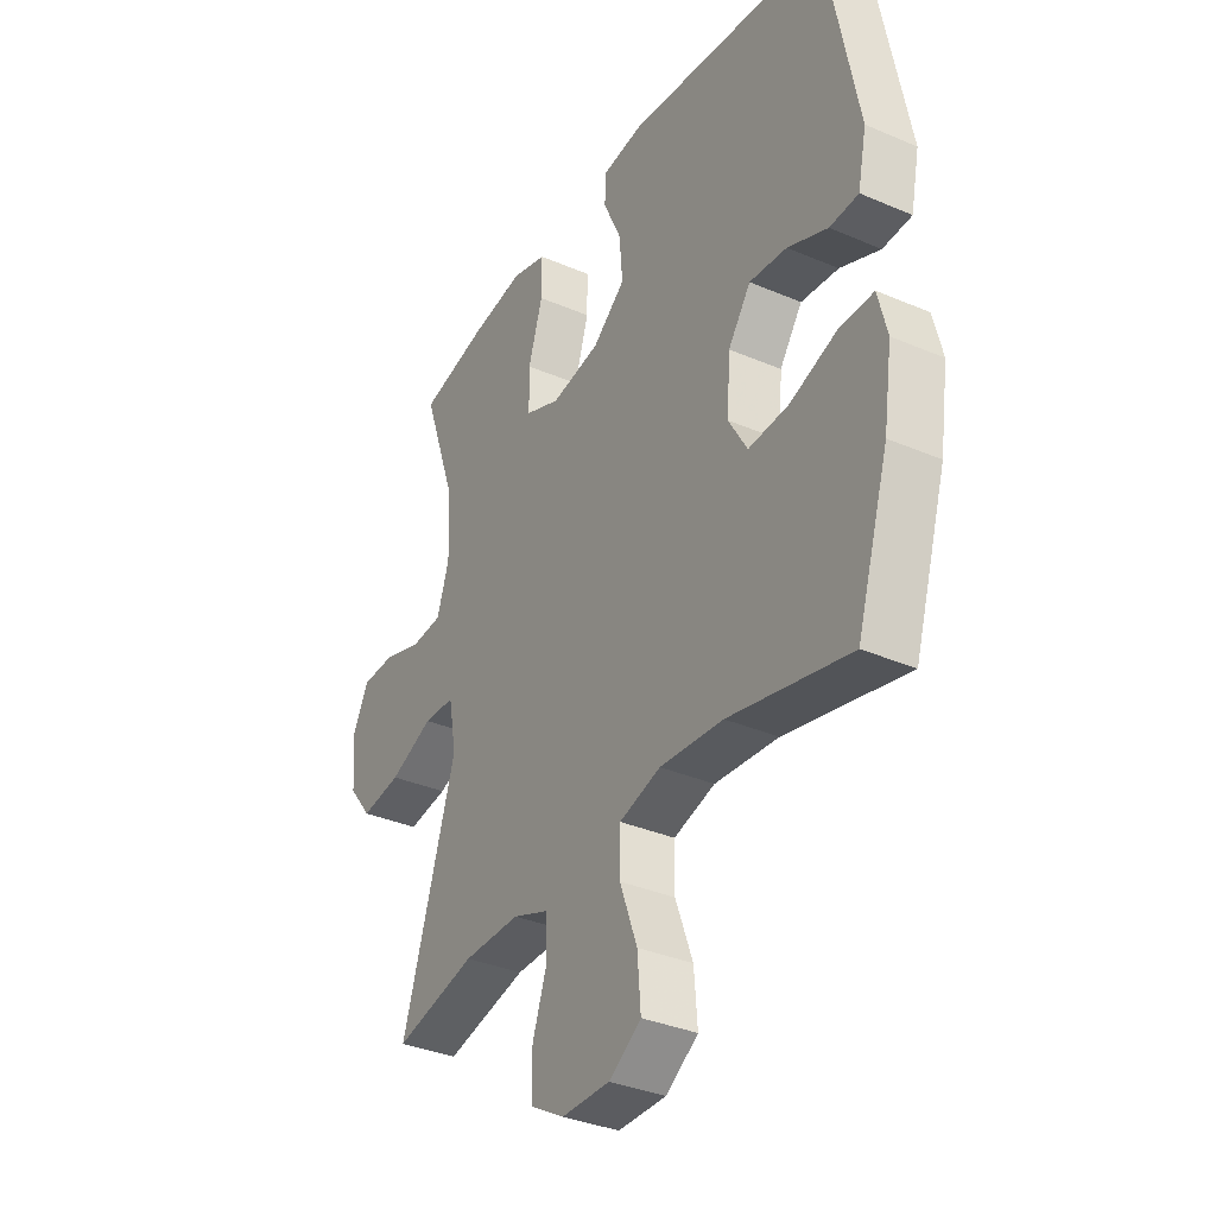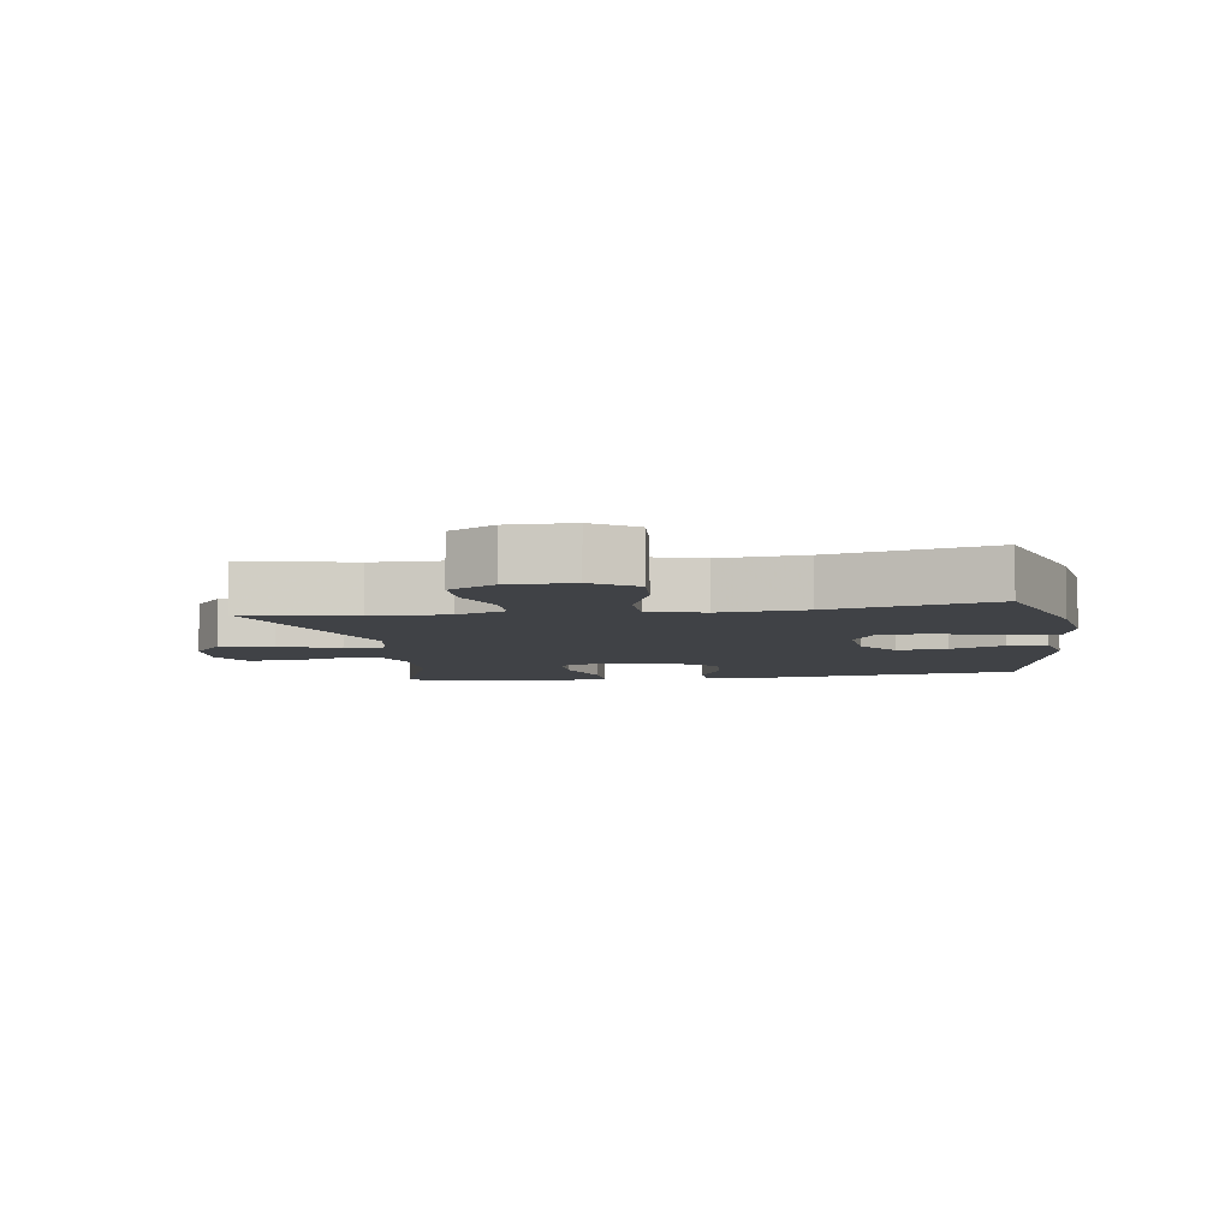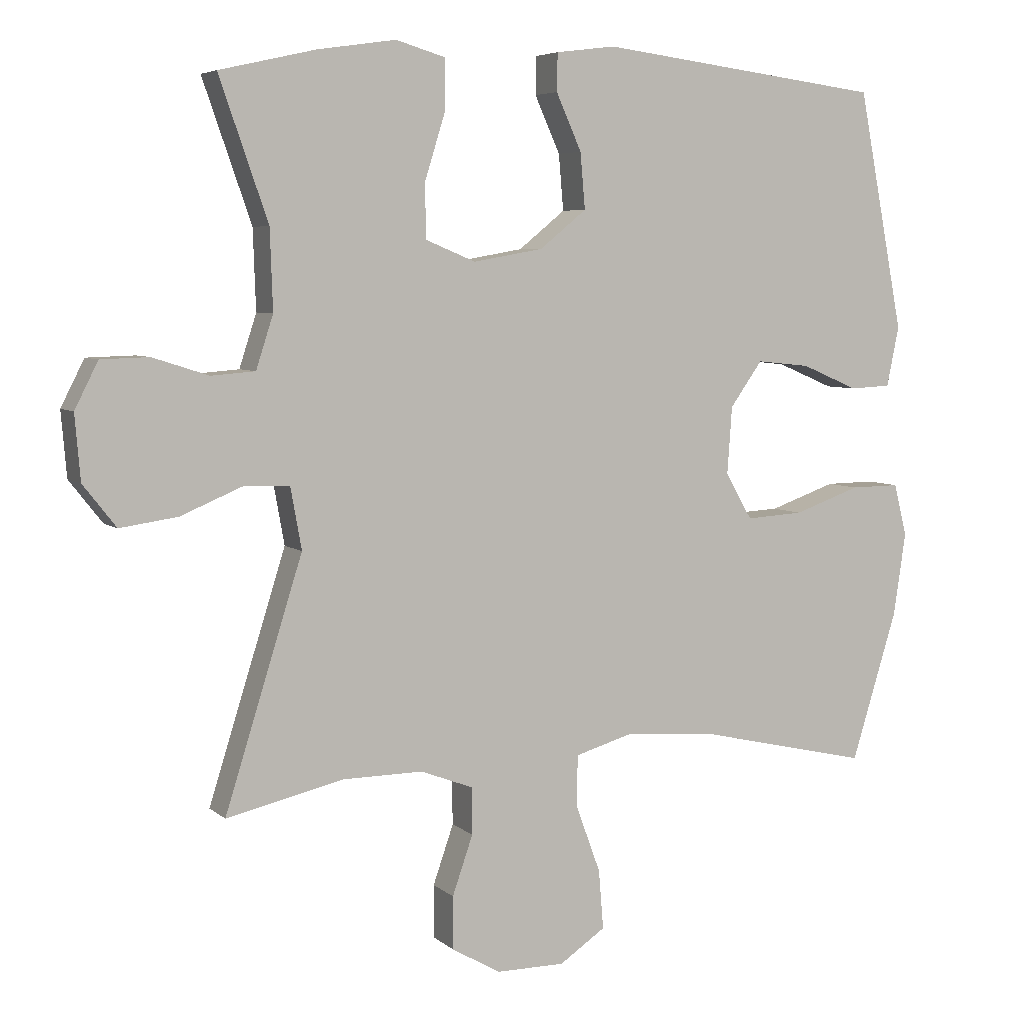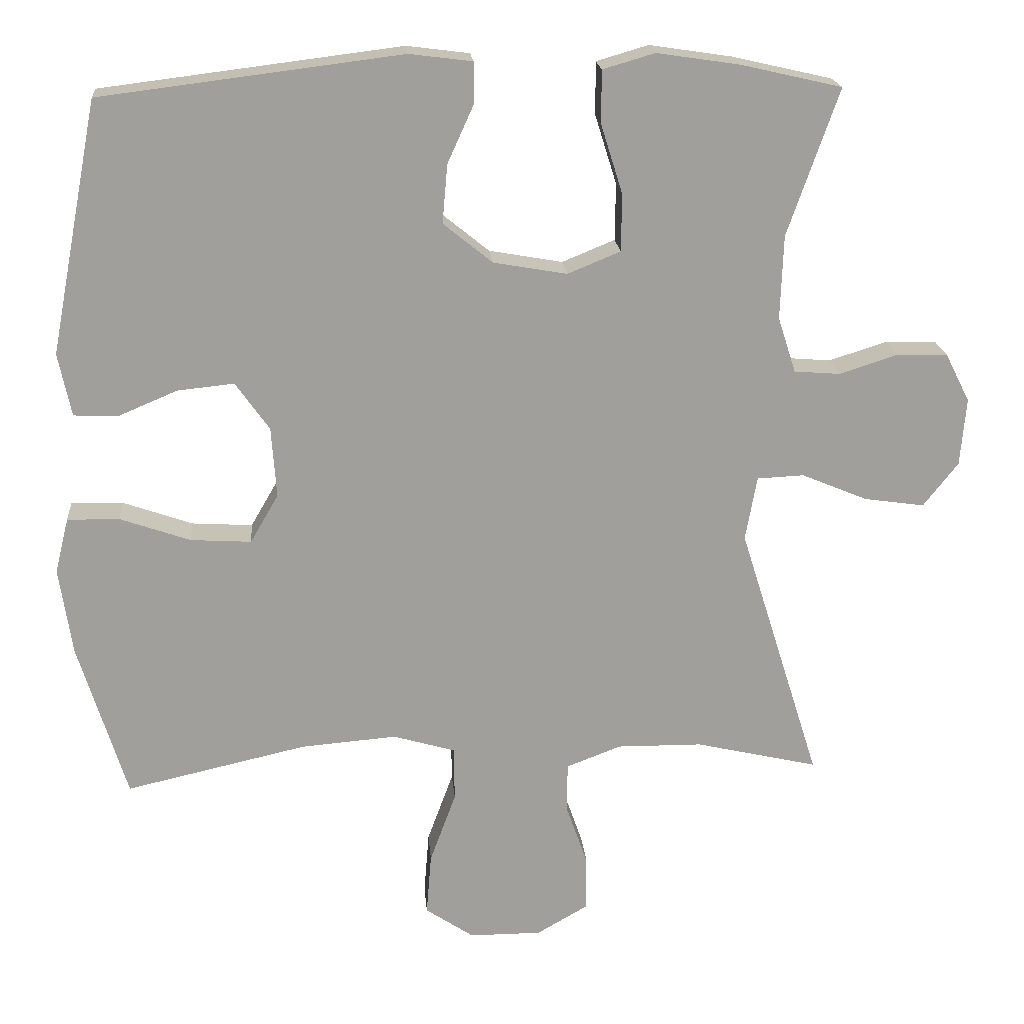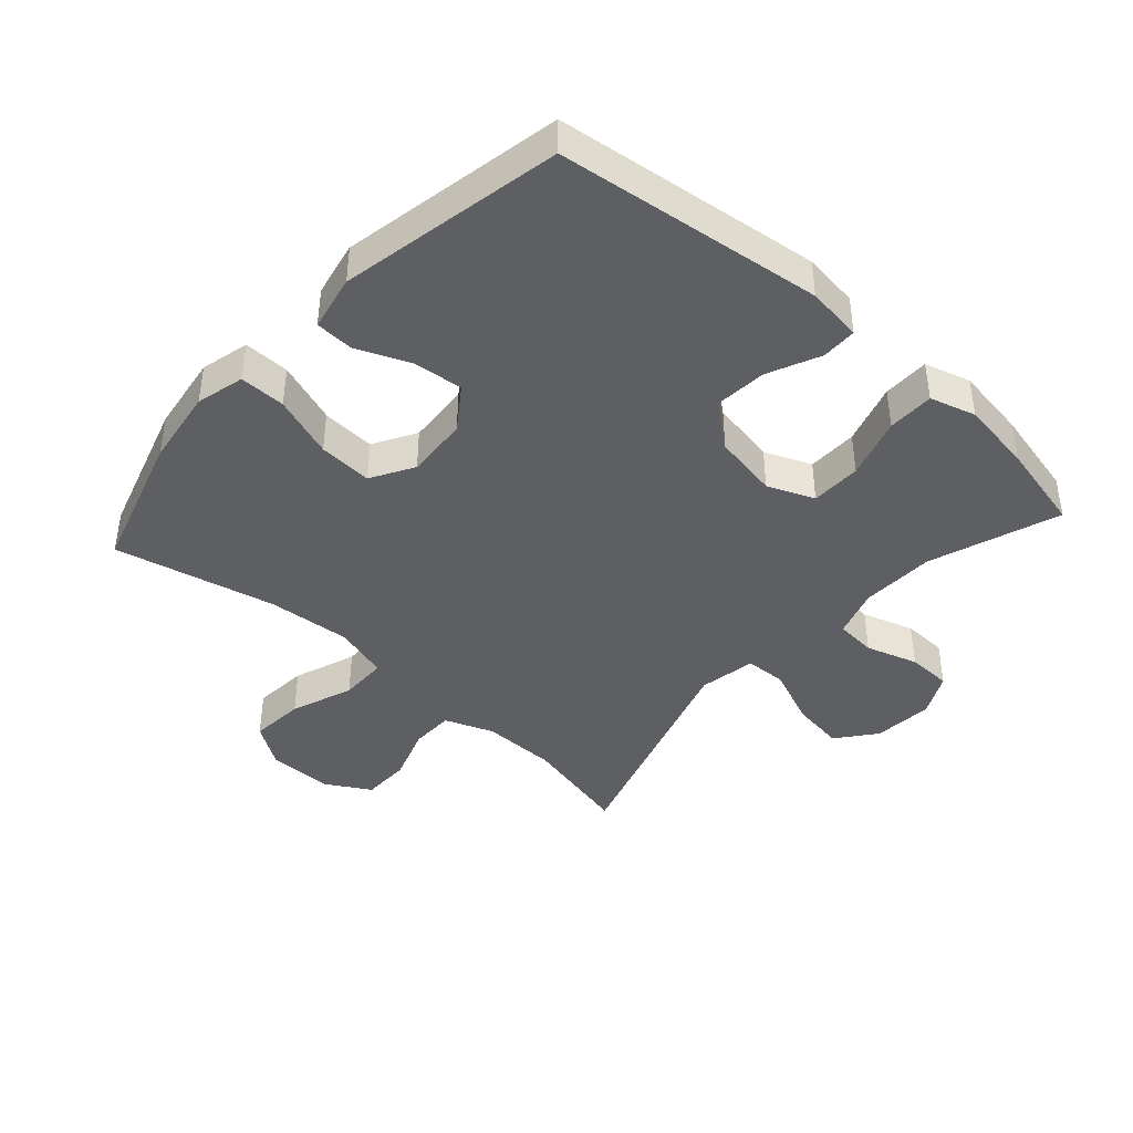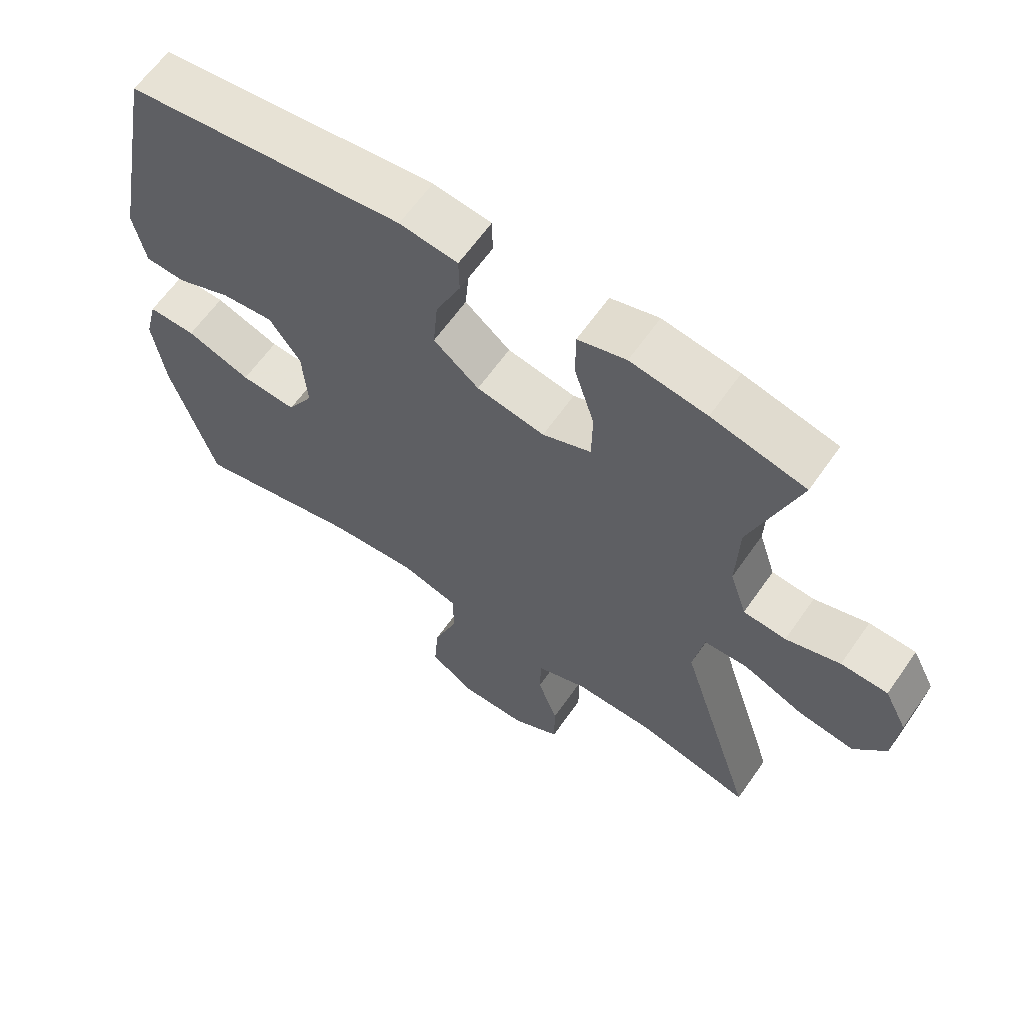
<metadata>
{"format":"obj","ext":"obj","renderer":"f3d","projection":"perspective","resolution":1024,"background":"white","views":[{"elev":-34.7,"azim":-119.9,"up":"+Z"},{"elev":-6.3,"azim":-171.2,"up":"+Y"},{"elev":5.6,"azim":155.3,"up":"+Z"},{"elev":19.2,"azim":-4.7,"up":"+Z"},{"elev":-41.8,"azim":-41.9,"up":"+Y"},{"elev":62.8,"azim":34.9,"up":"+Z"}]}
</metadata>
<code>
v 0.5 0.07 0.5
v 0.429 0.07 0.297
v 0.425 0.07 0.181
v 0.45 0.07 0.104
v 0.514 0.07 0.099
v 0.595 0.07 0.125
v 0.665 0.07 0.123
v 0.699 0.07 0.056
v 0.691 0.07 -0.038
v 0.643 0.07 -0.099
v 0.559 0.07 -0.087
v 0.468 0.07 -0.049
v 0.403 0.07 -0.052
v 0.387 0.07 -0.141
v 0.5 0.07 -0.5
v 0.33 0.07 -0.461
v 0.212 0.07 -0.46
v 0.136 0.07 -0.489
v 0.135 0.07 -0.557
v 0.165 0.07 -0.643
v 0.165 0.07 -0.72
v 0.094 0.07 -0.761
v -0.006 0.07 -0.761
v -0.073 0.07 -0.716
v -0.066 0.07 -0.63
v -0.03 0.07 -0.532
v -0.031 0.07 -0.457
v -0.117 0.07 -0.432
v -0.249 0.07 -0.443
v -0.5 0.07 -0.5
v -0.567 0.07 -0.283
v -0.585 0.07 -0.162
v -0.566 0.07 -0.086
v -0.494 0.07 -0.087
v -0.397 0.07 -0.121
v -0.313 0.07 -0.126
v -0.274 0.07 -0.059
v -0.281 0.07 0.039
v -0.328 0.07 0.105
v -0.406 0.07 0.097
v -0.489 0.07 0.062
v -0.549 0.07 0.065
v -0.567 0.07 0.152
v -0.5 0.07 0.5
v -0.084 0.07 0.552
v 0.003 0.07 0.541
v 0.004 0.07 0.486
v -0.033 0.07 0.404
v -0.04 0.07 0.323
v 0.028 0.07 0.268
v 0.13 0.07 0.25
v 0.203 0.07 0.28
v 0.204 0.07 0.359
v 0.174 0.07 0.455
v 0.174 0.07 0.528
v 0.246 0.07 0.549
v 0.36 0.07 0.532
v 0.5 0 0.5
v 0.429 0 0.297
v 0.425 0 0.181
v 0.45 0 0.104
v 0.514 0 0.099
v 0.595 0 0.125
v 0.665 0 0.123
v 0.699 0 0.056
v 0.691 0 -0.038
v 0.643 0 -0.099
v 0.559 0 -0.087
v 0.468 0 -0.049
v 0.403 0 -0.052
v 0.387 0 -0.141
v 0.5 0 -0.5
v 0.33 0 -0.461
v 0.212 0 -0.46
v 0.136 0 -0.489
v 0.135 0 -0.557
v 0.165 0 -0.643
v 0.165 0 -0.72
v 0.094 0 -0.761
v -0.006 0 -0.761
v -0.073 0 -0.716
v -0.066 0 -0.63
v -0.03 0 -0.532
v -0.031 0 -0.457
v -0.117 0 -0.432
v -0.249 0 -0.443
v -0.5 0 -0.5
v -0.567 0 -0.283
v -0.585 0 -0.162
v -0.566 0 -0.086
v -0.494 0 -0.087
v -0.397 0 -0.121
v -0.313 0 -0.126
v -0.274 0 -0.059
v -0.281 0 0.039
v -0.328 0 0.105
v -0.406 0 0.097
v -0.489 0 0.062
v -0.549 0 0.065
v -0.567 0 0.152
v -0.5 0 0.5
v -0.084 0 0.552
v 0.003 0 0.541
v 0.004 0 0.486
v -0.033 0 0.404
v -0.04 0 0.323
v 0.028 0 0.268
v 0.13 0 0.25
v 0.203 0 0.28
v 0.204 0 0.359
v 0.174 0 0.455
v 0.174 0 0.528
v 0.246 0 0.549
v 0.36 0 0.532
f 56 57 1 2
f 53 54 55 56
f 52 53 56 2
f 51 52 2 3
f 50 51 3 4
f 45 46 47 48
f 45 48 49
f 44 45 49
f 43 44 49 50
f 40 41 42 43
f 39 40 43 50
f 32 33 34 35
f 32 35 36
f 29 30 31 32
f 28 29 32 36
f 27 28 36 37
f 23 24 25 26
f 23 26 27
f 22 23 27
f 19 20 21 22
f 18 19 22 27
f 17 18 27 37
f 14 15 16
f 14 16 17 37
f 9 10 11 12
f 9 12 13
f 8 9 13
f 5 6 7 8
f 4 5 8 13
f 38 39 50 4
f 13 14 37 38
f 4 13 38
f 59 58 114 113
f 113 112 111 110
f 59 113 110 109
f 60 59 109 108
f 61 60 108 107
f 105 104 103 102
f 106 105 102
f 106 102 101
f 107 106 101 100
f 100 99 98 97
f 107 100 97 96
f 92 91 90 89
f 93 92 89
f 89 88 87 86
f 93 89 86 85
f 94 93 85 84
f 83 82 81 80
f 84 83 80
f 84 80 79
f 79 78 77 76
f 84 79 76 75
f 94 84 75 74
f 73 72 71
f 94 74 73 71
f 69 68 67 66
f 70 69 66
f 70 66 65
f 65 64 63 62
f 70 65 62 61
f 61 107 96 95
f 95 94 71 70
f 95 70 61
f 1 58 59 2
f 2 59 60 3
f 3 60 61 4
f 4 61 62 5
f 5 62 63 6
f 6 63 64 7
f 7 64 65 8
f 8 65 66 9
f 9 66 67 10
f 10 67 68 11
f 11 68 69 12
f 12 69 70 13
f 13 70 71 14
f 14 71 72 15
f 15 72 73 16
f 16 73 74 17
f 17 74 75 18
f 18 75 76 19
f 19 76 77 20
f 20 77 78 21
f 21 78 79 22
f 22 79 80 23
f 23 80 81 24
f 24 81 82 25
f 25 82 83 26
f 26 83 84 27
f 27 84 85 28
f 28 85 86 29
f 29 86 87 30
f 30 87 88 31
f 31 88 89 32
f 32 89 90 33
f 33 90 91 34
f 34 91 92 35
f 35 92 93 36
f 36 93 94 37
f 37 94 95 38
f 38 95 96 39
f 39 96 97 40
f 40 97 98 41
f 41 98 99 42
f 42 99 100 43
f 43 100 101 44
f 44 101 102 45
f 45 102 103 46
f 46 103 104 47
f 47 104 105 48
f 48 105 106 49
f 49 106 107 50
f 50 107 108 51
f 51 108 109 52
f 52 109 110 53
f 53 110 111 54
f 54 111 112 55
f 55 112 113 56
f 56 113 114 57
f 57 114 58 1

</code>
